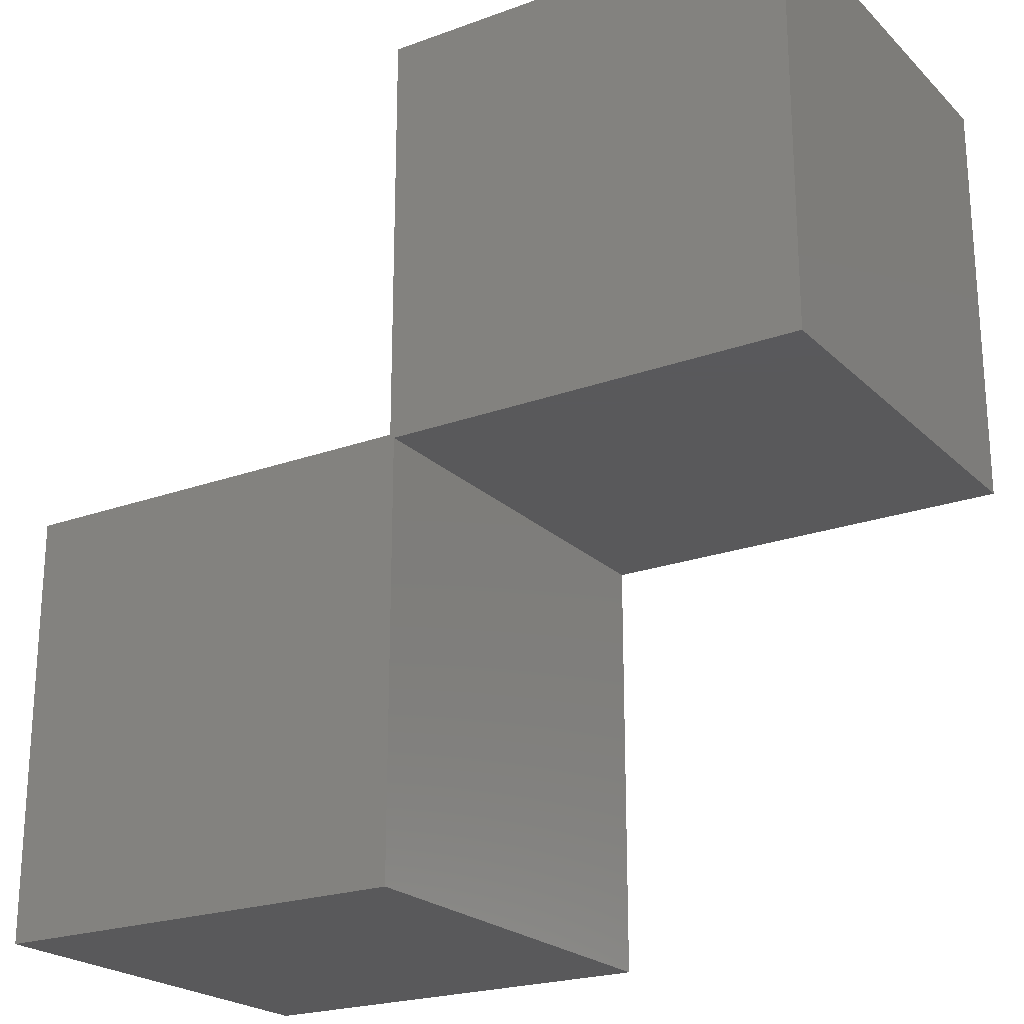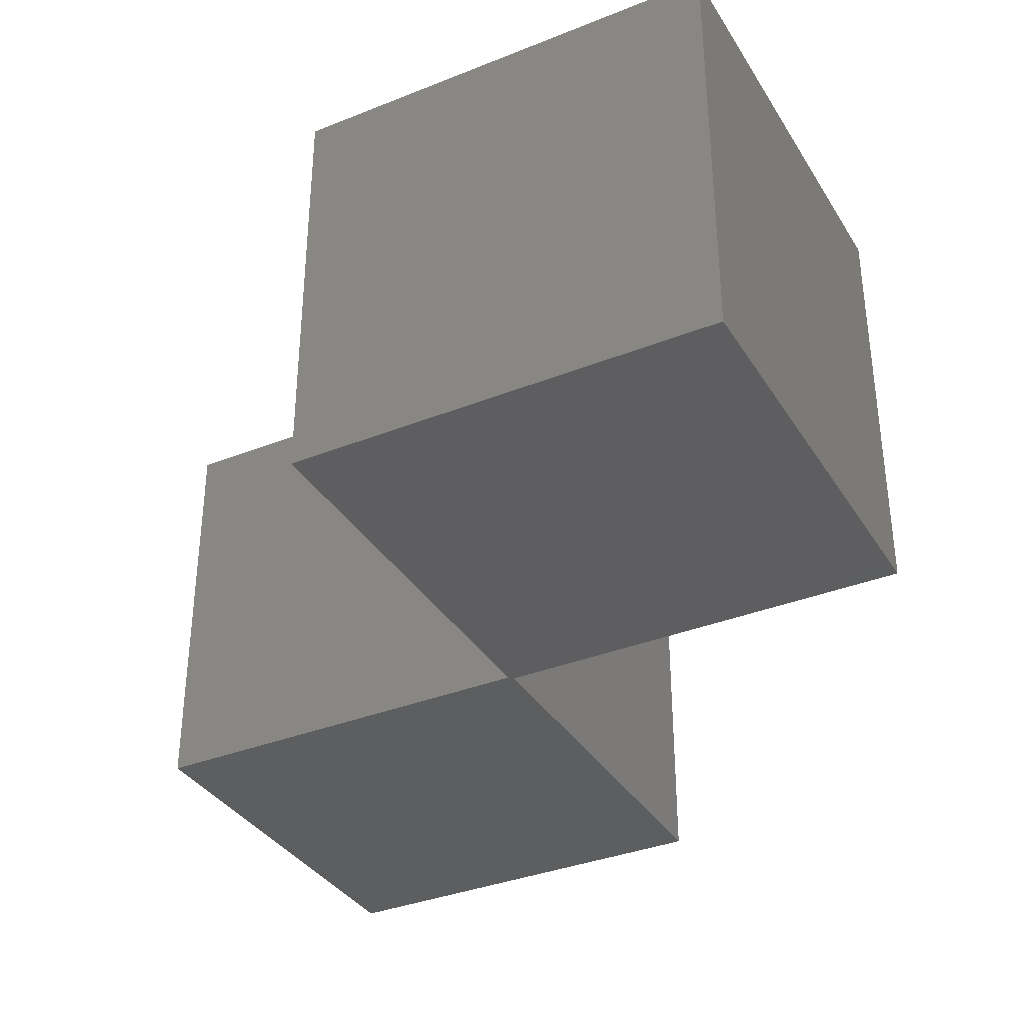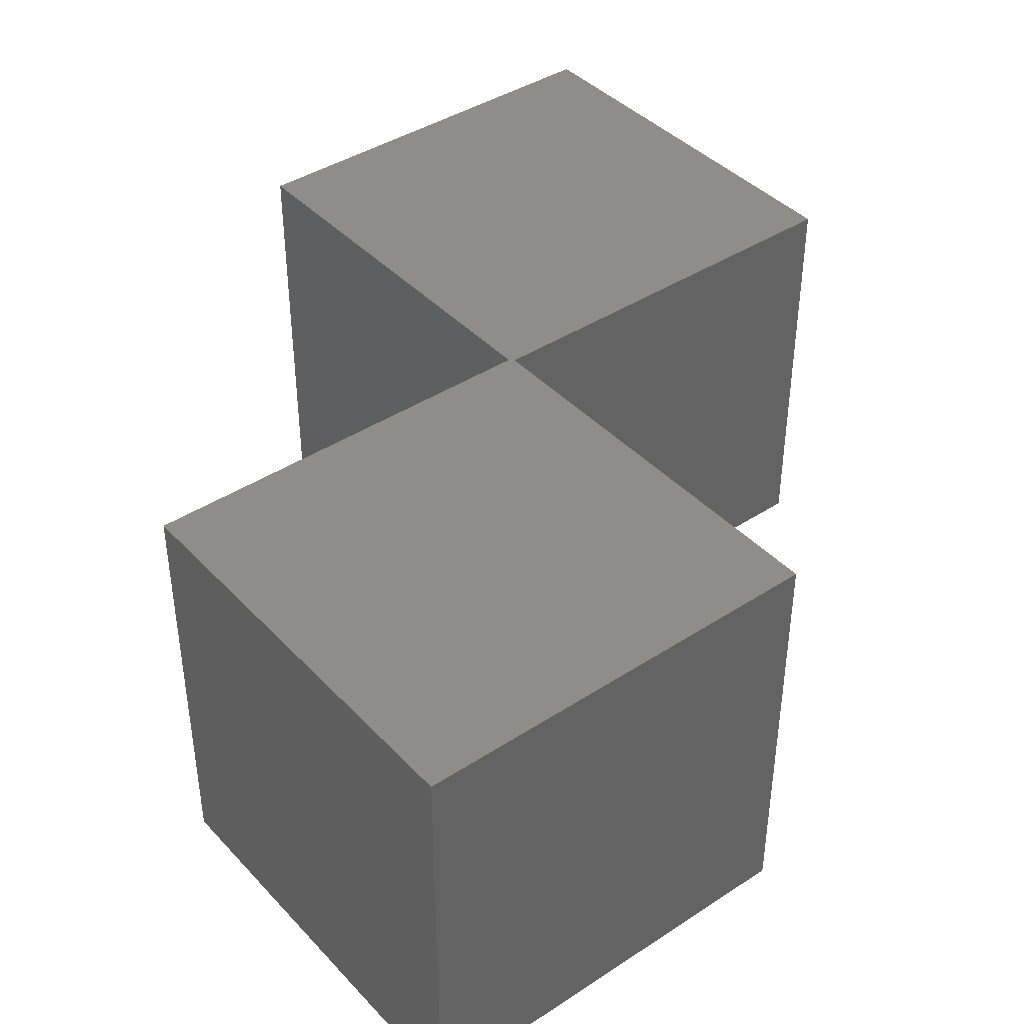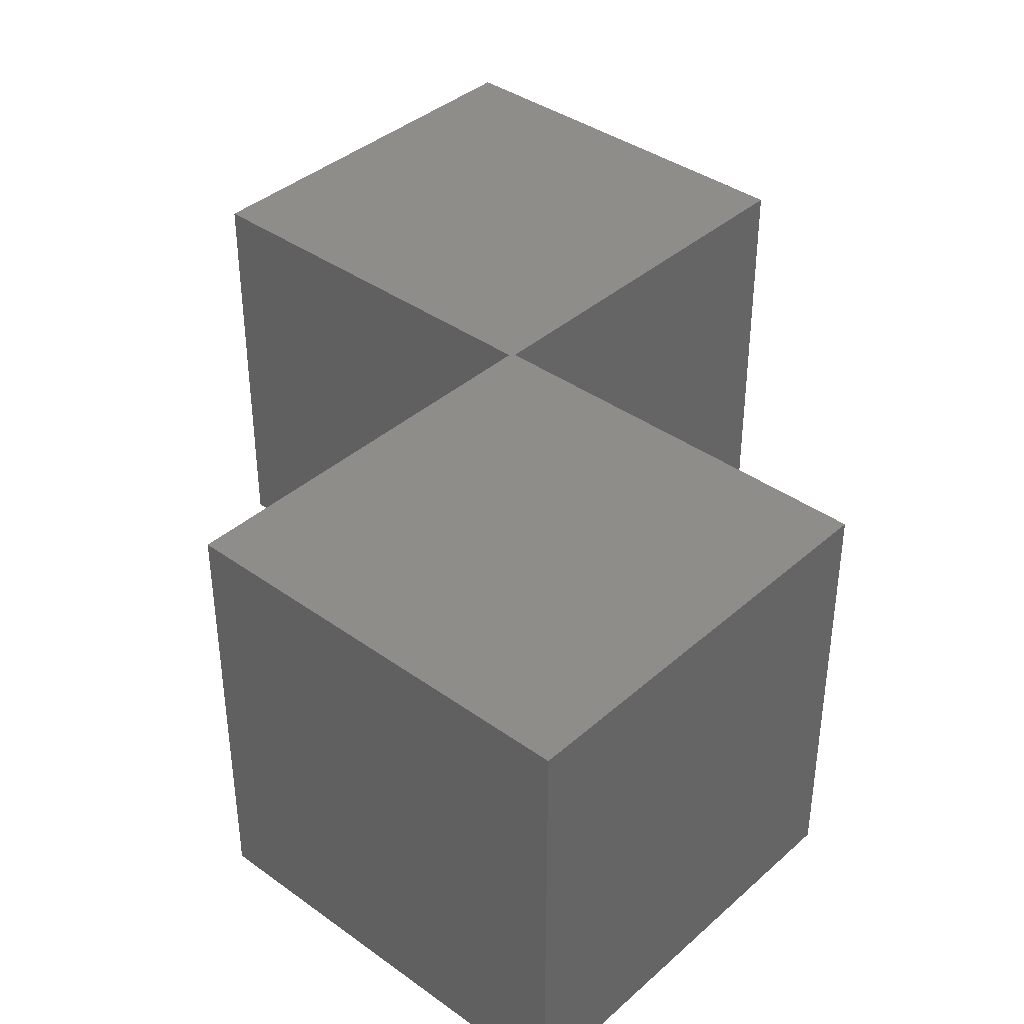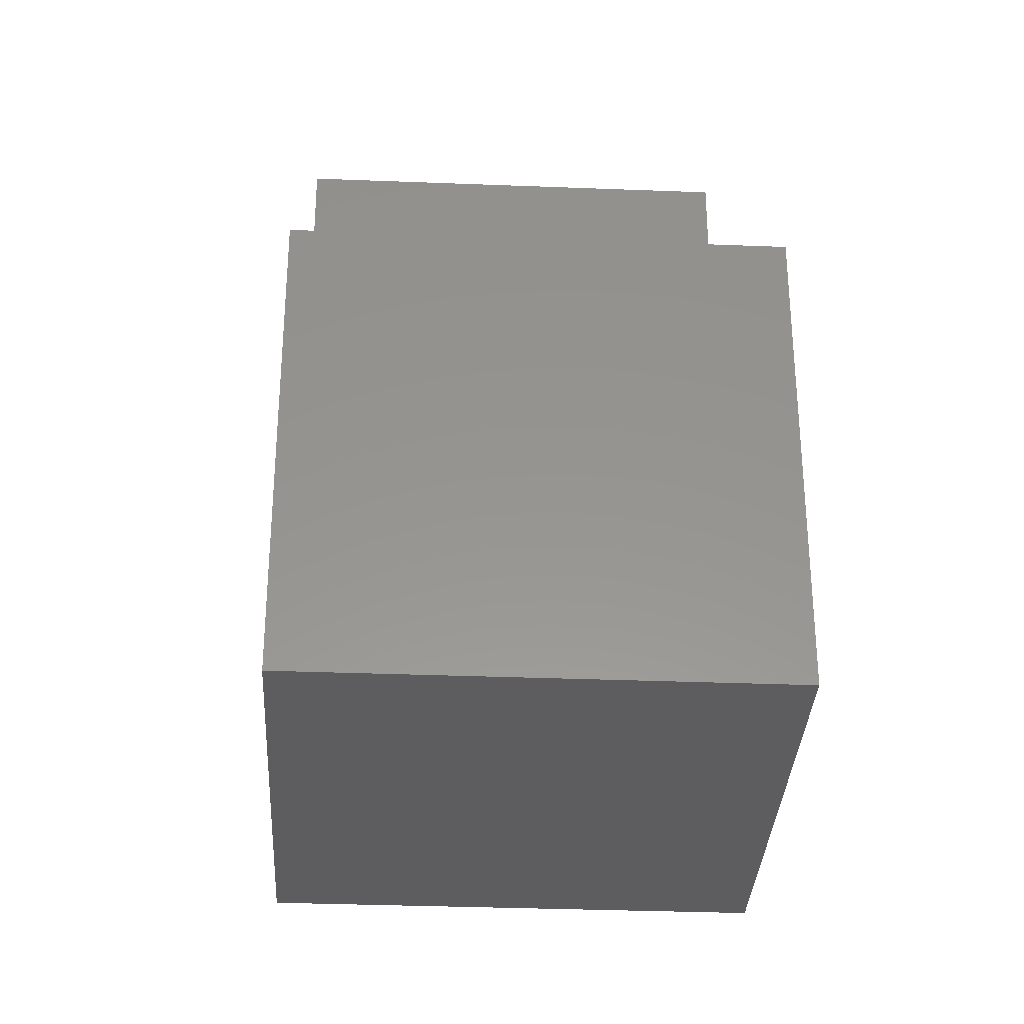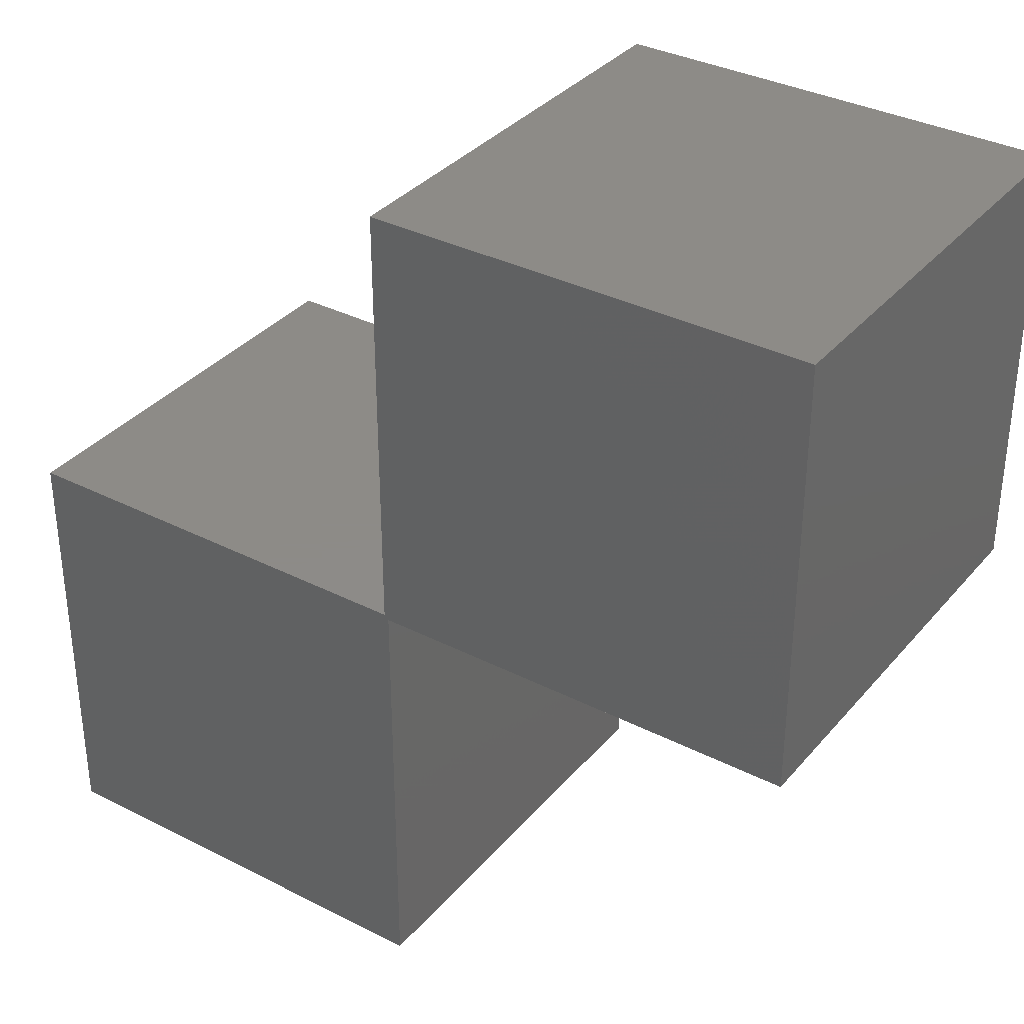
<metadata>
{"format":"stl","ext":"stl","renderer":"f3d","projection":"perspective","resolution":1024,"background":"white","views":[{"elev":-22.3,"azim":32.3,"up":"+Y"},{"elev":-35.5,"azim":-62.2,"up":"+Z"},{"elev":41.0,"azim":141.5,"up":"+Z"},{"elev":38.6,"azim":132.1,"up":"+Z"},{"elev":-32.9,"azim":-93.1,"up":"+Y"},{"elev":34.8,"azim":34.3,"up":"+Y"}]}
</metadata>
<code>
# stl→obj: 16 verts, 28 faces
v -10 -10 0
v -10 -10 10
v -10 0.1 0
v -10 0.1 10
v 0.1 -10 0
v 0.1 -10 10
v 0 0.1 0
v 0 10 0
v 0.1 0 0
v 10 10 0
v 10 0 0
v 0 0.1 10
v 10 0 10
v 0.1 0 10
v 10 10 10
v 0 10 10
f 1 2 3
f 3 2 4
f 2 1 5
f 6 2 5
f 1 3 5
f 5 3 7
f 5 7 8
f 9 8 10
f 5 8 9
f 9 10 11
f 3 4 7
f 7 4 12
f 4 2 6
f 13 4 14
f 14 4 6
f 12 4 13
f 15 12 13
f 16 12 15
f 6 5 9
f 14 6 9
f 14 9 11
f 13 14 11
f 13 11 10
f 15 13 10
f 8 16 10
f 10 16 15
f 7 12 8
f 8 12 16

</code>
